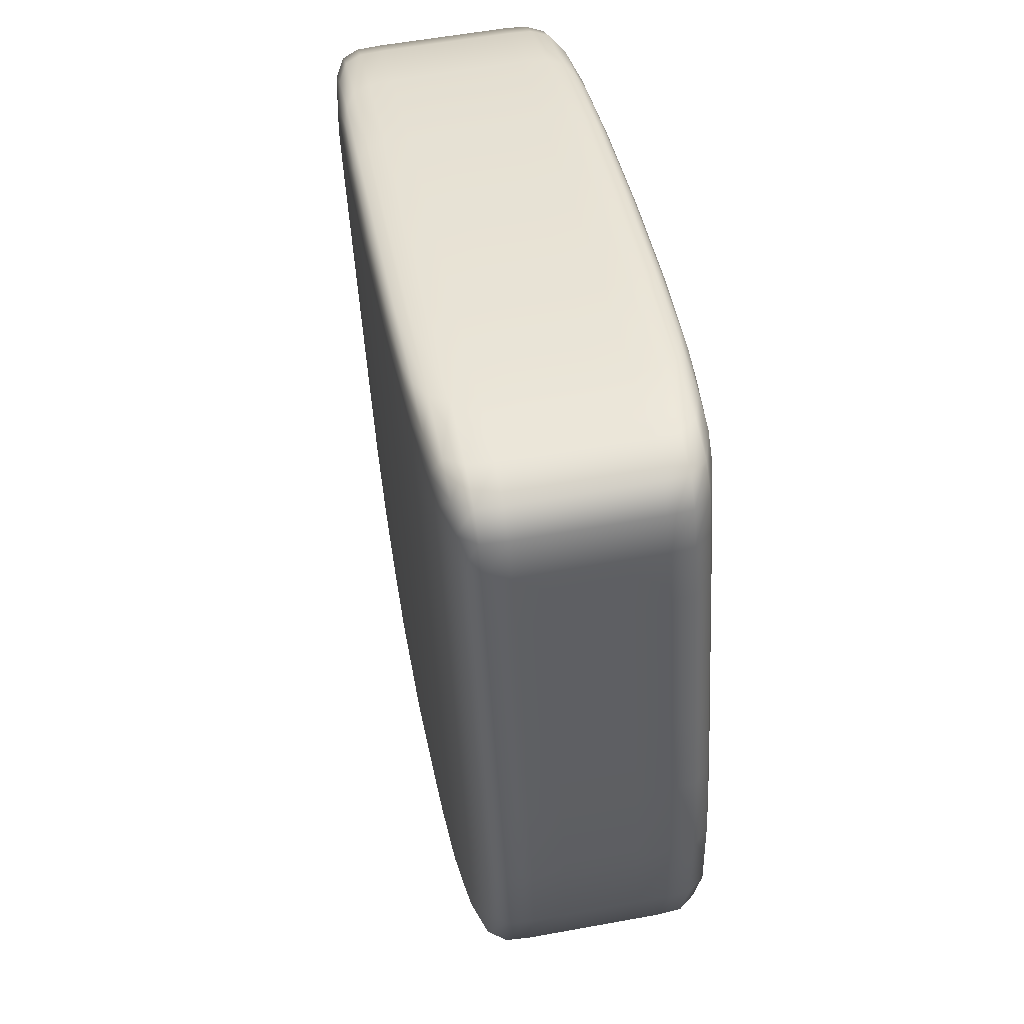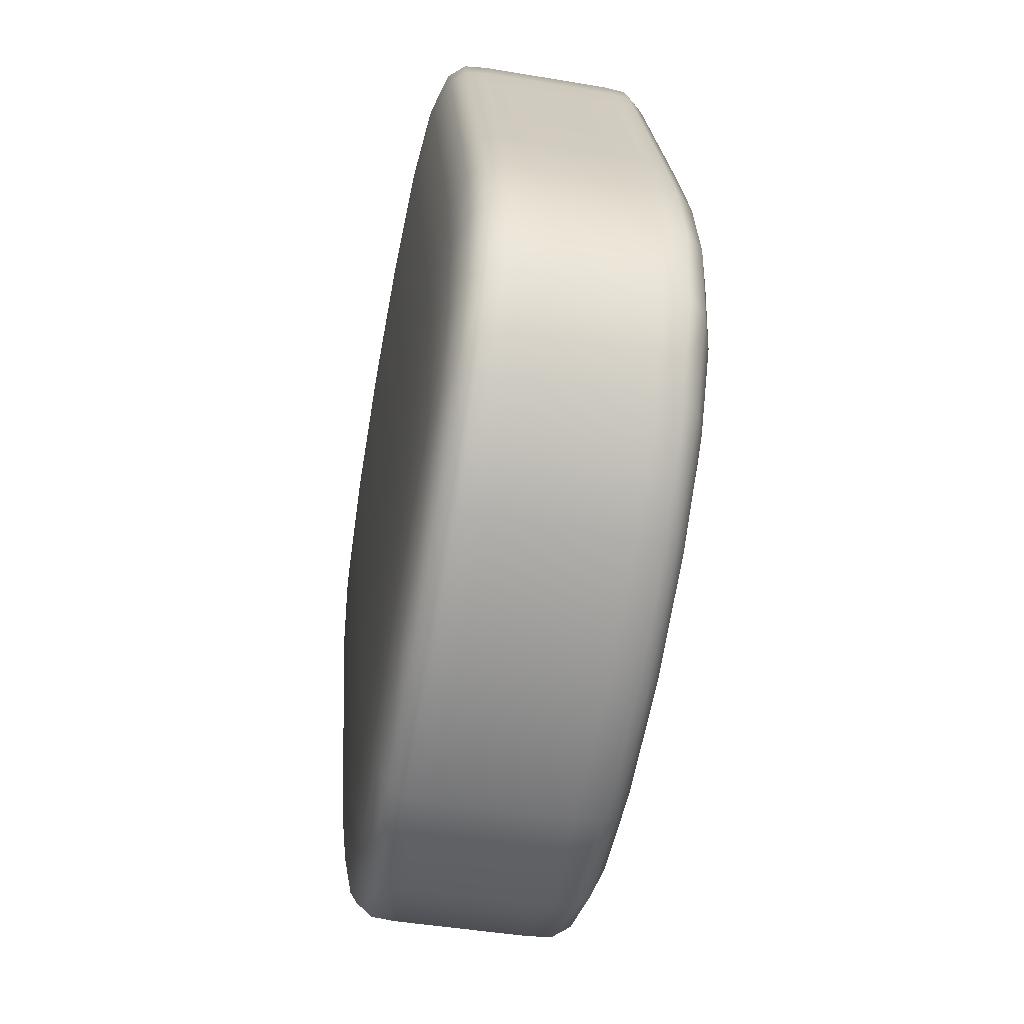
<metadata>
{"format":"obj","ext":"obj","renderer":"f3d","projection":"perspective","resolution":1024,"background":"white","views":[{"elev":-49.2,"azim":175.2,"up":"+Z"},{"elev":24.5,"azim":-11.6,"up":"+Z"}]}
</metadata>
<code>
o Cube.038
v 3.674 3.415 0.7557
v 3.701 3.616 0.7507
v 3.695 3.415 0.8721
v 3.722 3.616 0.8671
v 3.602 3.425 0.7688
v 3.629 3.626 0.7639
v 3.623 3.425 0.8852
v 3.65 3.626 0.8802
v 3.709 3.619 0.8895
v 3.681 3.407 0.8947
v 3.681 3.619 0.7343
v 3.652 3.407 0.7396
v 3.67 3.625 0.8966
v 3.613 3.413 0.7467
v 3.641 3.413 0.9019
v 3.642 3.625 0.7415
v 3.683 3.5 0.734
v 3.711 3.5 0.8892
v 3.637 3.51 0.9027
v 3.609 3.51 0.7475
v 3.658 3.502 0.6985
v 3.7 3.502 0.9312
v 3.619 3.508 0.7056
v 3.661 3.508 0.9383
v 3.695 3.59 0.7318
v 3.723 3.59 0.8869
v 3.649 3.6 0.9005
v 3.621 3.6 0.7453
v 3.67 3.592 0.6962
v 3.713 3.592 0.929
v 3.631 3.598 0.7034
v 3.673 3.598 0.9361
v 3.697 3.602 0.7319
v 3.698 3.61 0.7346
v 3.7 3.614 0.7418
v 3.706 3.616 0.7743
v 3.713 3.617 0.8088
v 3.719 3.616 0.8433
v 3.707 3.472 0.8894
v 3.703 3.447 0.8872
v 3.699 3.427 0.8806
v 3.691 3.41 0.8484
v 3.684 3.408 0.8139
v 3.678 3.41 0.7794
v 3.663 3.626 0.8975
v 3.658 3.626 0.8955
v 3.653 3.626 0.8889
v 3.633 3.483 0.9029
v 3.629 3.457 0.9006
v 3.626 3.437 0.8939
v 3.688 3.406 0.893
v 3.692 3.407 0.8892
v 3.694 3.41 0.8814
v 3.645 3.627 0.8566
v 3.639 3.627 0.8222
v 3.633 3.627 0.7876
v 3.605 3.483 0.7486
v 3.602 3.457 0.7521
v 3.601 3.437 0.7597
v 3.605 3.421 0.7927
v 3.611 3.418 0.8273
v 3.617 3.421 0.8617
v 3.688 3.618 0.7335
v 3.694 3.618 0.7355
v 3.698 3.617 0.7421
v 3.606 3.414 0.7484
v 3.602 3.416 0.7522
v 3.601 3.42 0.7598
v 3.722 3.617 0.8763
v 3.721 3.618 0.884
v 3.716 3.618 0.8878
v 3.65 3.411 0.9002
v 3.661 3.41 0.8983
v 3.671 3.408 0.8964
v 3.651 3.624 0.7398
v 3.661 3.622 0.7379
v 3.672 3.621 0.736
v 3.67 3.41 0.7472
v 3.665 3.407 0.7407
v 3.659 3.406 0.7387
v 3.703 3.621 0.8543
v 3.695 3.621 0.8119
v 3.688 3.621 0.7695
v 3.673 3.396 0.8599
v 3.664 3.393 0.8175
v 3.657 3.396 0.775
v 3.654 3.475 0.6997
v 3.652 3.448 0.7046
v 3.651 3.425 0.7167
v 3.697 3.475 0.9313
v 3.692 3.448 0.9277
v 3.687 3.425 0.9167
v 3.7 3.621 0.8912
v 3.69 3.622 0.8931
v 3.679 3.624 0.895
v 3.643 3.408 0.7413
v 3.633 3.41 0.7432
v 3.622 3.411 0.7451
v 3.625 3.42 0.894
v 3.629 3.416 0.9007
v 3.634 3.414 0.9027
v 3.629 3.626 0.7547
v 3.631 3.626 0.747
v 3.635 3.626 0.7432
v 3.615 3.48 0.7069
v 3.612 3.454 0.7118
v 3.611 3.431 0.7239
v 3.664 3.626 0.8615
v 3.656 3.627 0.819
v 3.648 3.626 0.7766
v 3.633 3.402 0.867
v 3.625 3.398 0.8247
v 3.618 3.402 0.7822
v 3.657 3.48 0.9384
v 3.653 3.454 0.9348
v 3.648 3.431 0.9239
v 3.674 3.427 0.7464
v 3.676 3.447 0.7387
v 3.679 3.472 0.7351
v 3.721 3.572 0.8874
v 3.718 3.551 0.8879
v 3.715 3.526 0.8885
v 3.647 3.583 0.9009
v 3.644 3.561 0.9014
v 3.64 3.537 0.902
v 3.619 3.583 0.7457
v 3.616 3.561 0.7463
v 3.612 3.537 0.7469
v 3.668 3.575 0.6966
v 3.665 3.553 0.6972
v 3.662 3.529 0.6978
v 3.71 3.575 0.9294
v 3.707 3.553 0.9299
v 3.704 3.529 0.9305
v 3.629 3.58 0.7038
v 3.626 3.559 0.7043
v 3.622 3.534 0.7049
v 3.671 3.58 0.9365
v 3.668 3.559 0.9371
v 3.665 3.534 0.9377
v 3.67 3.506 0.9367
v 3.681 3.505 0.9348
v 3.691 3.503 0.9329
v 3.612 3.509 0.7075
v 3.608 3.509 0.7126
v 3.607 3.51 0.7247
v 3.707 3.501 0.9293
v 3.712 3.5 0.9241
v 3.713 3.5 0.912
v 3.649 3.503 0.7001
v 3.638 3.505 0.702
v 3.628 3.506 0.7039
v 3.677 3.5 0.712
v 3.671 3.5 0.7011
v 3.665 3.501 0.6978
v 3.614 3.51 0.7829
v 3.621 3.51 0.8254
v 3.629 3.51 0.8678
v 3.643 3.51 0.9247
v 3.648 3.509 0.9356
v 3.654 3.509 0.939
v 3.706 3.499 0.8538
v 3.699 3.499 0.8113
v 3.691 3.499 0.7689
v 3.687 3.526 0.7333
v 3.69 3.551 0.7327
v 3.693 3.572 0.7322
v 3.724 3.614 0.876
v 3.725 3.61 0.8831
v 3.725 3.602 0.8862
v 3.651 3.624 0.8893
v 3.651 3.62 0.8966
v 3.651 3.612 0.8997
v 3.627 3.624 0.7551
v 3.624 3.62 0.7481
v 3.623 3.612 0.7454
v 3.677 3.617 0.712
v 3.674 3.612 0.7006
v 3.672 3.604 0.6965
v 3.713 3.617 0.912
v 3.715 3.612 0.9236
v 3.714 3.604 0.928
v 3.637 3.622 0.7191
v 3.635 3.618 0.7077
v 3.633 3.61 0.7037
v 3.674 3.622 0.9191
v 3.675 3.618 0.9308
v 3.675 3.61 0.9352
v 3.718 3.589 0.8515
v 3.711 3.589 0.809
v 3.703 3.589 0.7667
v 3.655 3.6 0.9225
v 3.661 3.599 0.9334
v 3.666 3.599 0.9368
v 3.626 3.6 0.7807
v 3.633 3.6 0.8232
v 3.641 3.6 0.8655
v 3.689 3.59 0.7097
v 3.683 3.59 0.6989
v 3.678 3.591 0.6955
v 3.661 3.593 0.6979
v 3.651 3.595 0.6998
v 3.64 3.596 0.7017
v 3.72 3.591 0.9271
v 3.724 3.59 0.9219
v 3.725 3.59 0.9098
v 3.624 3.599 0.7052
v 3.62 3.599 0.7104
v 3.619 3.6 0.7225
v 3.683 3.596 0.9344
v 3.693 3.595 0.9325
v 3.703 3.593 0.9306
v 3.687 3.472 0.7698
v 3.695 3.472 0.812
v 3.702 3.472 0.8542
v 3.684 3.447 0.7721
v 3.691 3.446 0.8126
v 3.698 3.447 0.8533
v 3.681 3.425 0.7763
v 3.688 3.424 0.8133
v 3.694 3.425 0.8503
v 3.65 3.481 0.9391
v 3.645 3.482 0.9357
v 3.639 3.482 0.9249
v 3.646 3.455 0.9355
v 3.64 3.456 0.9323
v 3.635 3.457 0.9218
v 3.641 3.432 0.9246
v 3.635 3.433 0.9218
v 3.631 3.436 0.9124
v 3.626 3.483 0.8682
v 3.617 3.483 0.8261
v 3.61 3.483 0.7838
v 3.622 3.457 0.8672
v 3.614 3.457 0.8267
v 3.607 3.457 0.786
v 3.619 3.436 0.864
v 3.612 3.435 0.8271
v 3.606 3.436 0.79
v 3.662 3.474 0.699
v 3.668 3.473 0.7023
v 3.673 3.473 0.7132
v 3.659 3.447 0.7039
v 3.665 3.447 0.7071
v 3.67 3.447 0.7175
v 3.658 3.424 0.716
v 3.664 3.424 0.7187
v 3.669 3.426 0.728
v 3.611 3.403 0.7836
v 3.618 3.399 0.8259
v 3.626 3.403 0.868
v 3.607 3.405 0.7861
v 3.614 3.402 0.8268
v 3.622 3.405 0.8673
v 3.605 3.411 0.7901
v 3.611 3.408 0.8272
v 3.618 3.411 0.8641
v 3.695 3.62 0.7684
v 3.703 3.62 0.8106
v 3.71 3.62 0.8528
v 3.7 3.619 0.7691
v 3.708 3.619 0.8097
v 3.715 3.619 0.8503
v 3.704 3.618 0.7721
v 3.711 3.618 0.8091
v 3.717 3.618 0.8461
v 3.658 3.625 0.7749
v 3.665 3.626 0.8173
v 3.673 3.625 0.8598
v 3.668 3.624 0.773
v 3.676 3.624 0.8154
v 3.683 3.624 0.8579
v 3.678 3.622 0.7711
v 3.686 3.623 0.8135
v 3.694 3.622 0.856
v 3.674 3.401 0.7775
v 3.681 3.398 0.8145
v 3.688 3.401 0.8515
v 3.67 3.397 0.7746
v 3.677 3.393 0.8153
v 3.685 3.397 0.8558
v 3.664 3.395 0.7739
v 3.672 3.392 0.8162
v 3.68 3.395 0.8583
v 3.624 3.479 0.7052
v 3.635 3.477 0.7033
v 3.645 3.476 0.7014
v 3.622 3.452 0.7101
v 3.632 3.451 0.7082
v 3.642 3.45 0.7063
v 3.621 3.429 0.7222
v 3.631 3.428 0.7203
v 3.641 3.426 0.7184
v 3.709 3.473 0.9121
v 3.708 3.473 0.9242
v 3.704 3.474 0.9294
v 3.705 3.447 0.9091
v 3.704 3.447 0.9208
v 3.699 3.447 0.9258
v 3.7 3.426 0.8998
v 3.698 3.424 0.9103
v 3.694 3.424 0.9149
v 3.603 3.482 0.7259
v 3.604 3.482 0.7139
v 3.608 3.481 0.7088
v 3.6 3.457 0.7303
v 3.601 3.456 0.7186
v 3.606 3.455 0.7136
v 3.599 3.436 0.7406
v 3.6 3.433 0.7302
v 3.604 3.432 0.7257
v 3.634 3.628 0.7847
v 3.641 3.628 0.8218
v 3.648 3.628 0.8588
v 3.637 3.628 0.7806
v 3.644 3.628 0.8212
v 3.652 3.628 0.8618
v 3.642 3.627 0.7781
v 3.649 3.628 0.8203
v 3.657 3.627 0.8625
v 3.648 3.398 0.7767
v 3.655 3.394 0.8192
v 3.663 3.398 0.8615
v 3.637 3.399 0.7786
v 3.645 3.395 0.8211
v 3.653 3.399 0.8634
v 3.627 3.4 0.7805
v 3.634 3.397 0.823
v 3.643 3.4 0.8653
v 3.687 3.476 0.9329
v 3.677 3.477 0.9348
v 3.667 3.479 0.9367
v 3.683 3.45 0.9293
v 3.673 3.451 0.9312
v 3.662 3.452 0.9331
v 3.678 3.426 0.9184
v 3.667 3.428 0.9203
v 3.657 3.429 0.9222
v 3.701 3.576 0.9311
v 3.691 3.578 0.933
v 3.68 3.579 0.9349
v 3.698 3.555 0.9316
v 3.688 3.556 0.9335
v 3.677 3.558 0.9354
v 3.695 3.53 0.9322
v 3.684 3.532 0.9341
v 3.674 3.533 0.936
v 3.617 3.583 0.7229
v 3.618 3.582 0.7108
v 3.622 3.581 0.7057
v 3.614 3.561 0.7235
v 3.615 3.561 0.7113
v 3.619 3.56 0.7062
v 3.61 3.536 0.7241
v 3.611 3.536 0.712
v 3.616 3.535 0.7068
v 3.723 3.573 0.9102
v 3.722 3.573 0.9223
v 3.717 3.574 0.9275
v 3.72 3.551 0.9107
v 3.719 3.552 0.9228
v 3.714 3.552 0.928
v 3.717 3.527 0.9113
v 3.715 3.527 0.9235
v 3.711 3.528 0.9286
v 3.638 3.579 0.7021
v 3.648 3.578 0.7002
v 3.659 3.576 0.6983
v 3.635 3.558 0.7027
v 3.645 3.556 0.7008
v 3.656 3.555 0.6989
v 3.632 3.533 0.7033
v 3.642 3.532 0.7014
v 3.652 3.53 0.6995
v 3.675 3.574 0.696
v 3.681 3.573 0.6993
v 3.687 3.573 0.7102
v 3.672 3.552 0.6965
v 3.678 3.552 0.6998
v 3.684 3.551 0.7107
v 3.669 3.528 0.6971
v 3.675 3.527 0.7004
v 3.68 3.527 0.7113
v 3.639 3.583 0.866
v 3.631 3.583 0.8236
v 3.624 3.583 0.7811
v 3.636 3.562 0.8665
v 3.628 3.562 0.8241
v 3.621 3.562 0.7816
v 3.633 3.537 0.8671
v 3.625 3.537 0.8247
v 3.617 3.537 0.7822
v 3.664 3.581 0.9372
v 3.658 3.582 0.9338
v 3.653 3.583 0.9229
v 3.661 3.56 0.9377
v 3.655 3.561 0.9344
v 3.65 3.561 0.9235
v 3.658 3.535 0.9383
v 3.652 3.536 0.935
v 3.647 3.536 0.9241
v 3.701 3.572 0.7671
v 3.709 3.572 0.8095
v 3.716 3.572 0.852
v 3.698 3.551 0.7677
v 3.706 3.551 0.81
v 3.713 3.551 0.8525
v 3.694 3.526 0.7683
v 3.702 3.526 0.8106
v 3.71 3.526 0.8531
v 3.706 3.614 0.7716
v 3.713 3.614 0.8086
v 3.72 3.614 0.8457
v 3.706 3.609 0.7681
v 3.713 3.609 0.8086
v 3.72 3.609 0.8493
v 3.705 3.602 0.7666
v 3.713 3.602 0.8087
v 3.72 3.602 0.851
v 3.667 3.623 0.9199
v 3.661 3.624 0.9171
v 3.656 3.624 0.9077
v 3.668 3.619 0.9314
v 3.663 3.619 0.9283
v 3.657 3.62 0.9178
v 3.668 3.611 0.9359
v 3.662 3.611 0.9325
v 3.657 3.612 0.9217
v 3.645 3.624 0.8594
v 3.638 3.625 0.8224
v 3.631 3.624 0.7853
v 3.644 3.62 0.8632
v 3.636 3.62 0.8226
v 3.629 3.62 0.782
v 3.643 3.612 0.865
v 3.635 3.612 0.8229
v 3.628 3.612 0.7806
v 3.684 3.616 0.7112
v 3.689 3.615 0.714
v 3.694 3.614 0.7233
v 3.681 3.611 0.6999
v 3.687 3.61 0.703
v 3.692 3.61 0.7135
v 3.679 3.603 0.6958
v 3.685 3.603 0.6991
v 3.691 3.602 0.71
v 3.647 3.621 0.7175
v 3.657 3.62 0.7156
v 3.667 3.618 0.7137
v 3.644 3.616 0.7061
v 3.654 3.615 0.7042
v 3.665 3.613 0.7023
v 3.642 3.609 0.702
v 3.652 3.607 0.7001
v 3.663 3.606 0.6982
v 3.726 3.614 0.8951
v 3.724 3.615 0.9056
v 3.72 3.616 0.9102
v 3.727 3.61 0.905
v 3.726 3.61 0.9167
v 3.722 3.611 0.9217
v 3.727 3.602 0.9089
v 3.726 3.603 0.921
v 3.721 3.603 0.9262
v 3.625 3.624 0.736
v 3.626 3.624 0.7255
v 3.631 3.623 0.7209
v 3.622 3.62 0.7262
v 3.624 3.619 0.7146
v 3.628 3.619 0.7096
v 3.621 3.612 0.7227
v 3.622 3.611 0.7107
v 3.626 3.611 0.7056
v 3.704 3.618 0.9137
v 3.693 3.62 0.9156
v 3.683 3.621 0.9175
v 3.705 3.613 0.9253
v 3.695 3.615 0.9272
v 3.684 3.616 0.9291
v 3.705 3.606 0.9297
v 3.695 3.607 0.9316
v 3.684 3.609 0.9335
f 213 214 217 216
f 214 215 218 217
f 216 217 220 219
f 217 218 221 220
f 17 164 213 119
f 164 163 214 213
f 163 162 215 214
f 162 18 39 215
f 215 39 40 218
f 218 40 41 221
f 221 41 3 42
f 220 221 42 43
f 219 220 43 44
f 117 219 44 1
f 118 216 219 117
f 119 213 216 118
f 222 223 226 225
f 223 224 227 226
f 225 226 229 228
f 226 227 230 229
f 24 161 222 114
f 161 160 223 222
f 160 159 224 223
f 159 19 48 224
f 224 48 49 227
f 227 49 50 230
f 230 50 7 99
f 229 230 99 100
f 228 229 100 101
f 116 228 101 15
f 115 225 228 116
f 114 222 225 115
f 231 232 235 234
f 232 233 236 235
f 234 235 238 237
f 235 236 239 238
f 19 158 231 48
f 158 157 232 231
f 157 156 233 232
f 156 20 57 233
f 233 57 58 236
f 236 58 59 239
f 239 59 5 60
f 238 239 60 61
f 237 238 61 62
f 50 237 62 7
f 49 234 237 50
f 48 231 234 49
f 240 241 244 243
f 241 242 245 244
f 243 244 247 246
f 244 245 248 247
f 21 155 240 87
f 155 154 241 240
f 154 153 242 241
f 153 17 119 242
f 242 119 118 245
f 245 118 117 248
f 248 117 1 78
f 247 248 78 79
f 246 247 79 80
f 89 246 80 12
f 88 243 246 89
f 87 240 243 88
f 249 250 253 252
f 250 251 254 253
f 252 253 256 255
f 253 254 257 256
f 14 113 249 66
f 113 112 250 249
f 112 111 251 250
f 111 15 101 251
f 251 101 100 254
f 254 100 99 257
f 257 99 7 62
f 256 257 62 61
f 255 256 61 60
f 68 255 60 5
f 67 252 255 68
f 66 249 252 67
f 258 259 262 261
f 259 260 263 262
f 261 262 265 264
f 262 263 266 265
f 11 83 258 63
f 83 82 259 258
f 82 81 260 259
f 81 9 71 260
f 260 71 70 263
f 263 70 69 266
f 266 69 4 38
f 265 266 38 37
f 264 265 37 36
f 65 264 36 2
f 64 261 264 65
f 63 258 261 64
f 267 268 271 270
f 268 269 272 271
f 270 271 274 273
f 271 272 275 274
f 16 110 267 75
f 110 109 268 267
f 109 108 269 268
f 108 13 95 269
f 269 95 94 272
f 272 94 93 275
f 275 93 9 81
f 274 275 81 82
f 273 274 82 83
f 77 273 83 11
f 76 270 273 77
f 75 267 270 76
f 276 277 280 279
f 277 278 281 280
f 279 280 283 282
f 280 281 284 283
f 1 44 276 78
f 44 43 277 276
f 43 42 278 277
f 42 3 53 278
f 278 53 52 281
f 281 52 51 284
f 284 51 10 84
f 283 284 84 85
f 282 283 85 86
f 80 282 86 12
f 79 279 282 80
f 78 276 279 79
f 285 286 289 288
f 286 287 290 289
f 288 289 292 291
f 289 290 293 292
f 23 152 285 105
f 152 151 286 285
f 151 150 287 286
f 150 21 87 287
f 287 87 88 290
f 290 88 89 293
f 293 89 12 96
f 292 293 96 97
f 291 292 97 98
f 107 291 98 14
f 106 288 291 107
f 105 285 288 106
f 294 295 298 297
f 295 296 299 298
f 297 298 301 300
f 298 299 302 301
f 18 149 294 39
f 149 148 295 294
f 148 147 296 295
f 147 22 90 296
f 296 90 91 299
f 299 91 92 302
f 302 92 10 51
f 301 302 51 52
f 300 301 52 53
f 41 300 53 3
f 40 297 300 41
f 39 294 297 40
f 303 304 307 306
f 304 305 308 307
f 306 307 310 309
f 307 308 311 310
f 20 146 303 57
f 146 145 304 303
f 145 144 305 304
f 144 23 105 305
f 305 105 106 308
f 308 106 107 311
f 311 107 14 66
f 310 311 66 67
f 309 310 67 68
f 59 309 68 5
f 58 306 309 59
f 57 303 306 58
f 312 313 316 315
f 313 314 317 316
f 315 316 319 318
f 316 317 320 319
f 6 56 312 102
f 56 55 313 312
f 55 54 314 313
f 54 8 47 314
f 314 47 46 317
f 317 46 45 320
f 320 45 13 108
f 319 320 108 109
f 318 319 109 110
f 104 318 110 16
f 103 315 318 104
f 102 312 315 103
f 321 322 325 324
f 322 323 326 325
f 324 325 328 327
f 325 326 329 328
f 12 86 321 96
f 86 85 322 321
f 85 84 323 322
f 84 10 74 323
f 323 74 73 326
f 326 73 72 329
f 329 72 15 111
f 328 329 111 112
f 327 328 112 113
f 98 327 113 14
f 97 324 327 98
f 96 321 324 97
f 330 331 334 333
f 331 332 335 334
f 333 334 337 336
f 334 335 338 337
f 22 143 330 90
f 143 142 331 330
f 142 141 332 331
f 141 24 114 332
f 332 114 115 335
f 335 115 116 338
f 338 116 15 72
f 337 338 72 73
f 336 337 73 74
f 92 336 74 10
f 91 333 336 92
f 90 330 333 91
f 339 340 343 342
f 340 341 344 343
f 342 343 346 345
f 343 344 347 346
f 30 212 339 132
f 212 211 340 339
f 211 210 341 340
f 210 32 138 341
f 341 138 139 344
f 344 139 140 347
f 347 140 24 141
f 346 347 141 142
f 345 346 142 143
f 134 345 143 22
f 133 342 345 134
f 132 339 342 133
f 348 349 352 351
f 349 350 353 352
f 351 352 355 354
f 352 353 356 355
f 28 209 348 126
f 209 208 349 348
f 208 207 350 349
f 207 31 135 350
f 350 135 136 353
f 353 136 137 356
f 356 137 23 144
f 355 356 144 145
f 354 355 145 146
f 128 354 146 20
f 127 351 354 128
f 126 348 351 127
f 357 358 361 360
f 358 359 362 361
f 360 361 364 363
f 361 362 365 364
f 26 206 357 120
f 206 205 358 357
f 205 204 359 358
f 204 30 132 359
f 359 132 133 362
f 362 133 134 365
f 365 134 22 147
f 364 365 147 148
f 363 364 148 149
f 122 363 149 18
f 121 360 363 122
f 120 357 360 121
f 366 367 370 369
f 367 368 371 370
f 369 370 373 372
f 370 371 374 373
f 31 203 366 135
f 203 202 367 366
f 202 201 368 367
f 201 29 129 368
f 368 129 130 371
f 371 130 131 374
f 374 131 21 150
f 373 374 150 151
f 372 373 151 152
f 137 372 152 23
f 136 369 372 137
f 135 366 369 136
f 375 376 379 378
f 376 377 380 379
f 378 379 382 381
f 379 380 383 382
f 29 200 375 129
f 200 199 376 375
f 199 198 377 376
f 198 25 167 377
f 377 167 166 380
f 380 166 165 383
f 383 165 17 153
f 382 383 153 154
f 381 382 154 155
f 131 381 155 21
f 130 378 381 131
f 129 375 378 130
f 384 385 388 387
f 385 386 389 388
f 387 388 391 390
f 388 389 392 391
f 27 197 384 123
f 197 196 385 384
f 196 195 386 385
f 195 28 126 386
f 386 126 127 389
f 389 127 128 392
f 392 128 20 156
f 391 392 156 157
f 390 391 157 158
f 125 390 158 19
f 124 387 390 125
f 123 384 387 124
f 393 394 397 396
f 394 395 398 397
f 396 397 400 399
f 397 398 401 400
f 32 194 393 138
f 194 193 394 393
f 193 192 395 394
f 192 27 123 395
f 395 123 124 398
f 398 124 125 401
f 401 125 19 159
f 400 401 159 160
f 399 400 160 161
f 140 399 161 24
f 139 396 399 140
f 138 393 396 139
f 402 403 406 405
f 403 404 407 406
f 405 406 409 408
f 406 407 410 409
f 25 191 402 167
f 191 190 403 402
f 190 189 404 403
f 189 26 120 404
f 404 120 121 407
f 407 121 122 410
f 410 122 18 162
f 409 410 162 163
f 408 409 163 164
f 165 408 164 17
f 166 405 408 165
f 167 402 405 166
f 411 412 415 414
f 412 413 416 415
f 414 415 418 417
f 415 416 419 418
f 2 36 411 35
f 36 37 412 411
f 37 38 413 412
f 38 4 168 413
f 413 168 169 416
f 416 169 170 419
f 419 170 26 189
f 418 419 189 190
f 417 418 190 191
f 33 417 191 25
f 34 414 417 33
f 35 411 414 34
f 420 421 424 423
f 421 422 425 424
f 423 424 427 426
f 424 425 428 427
f 13 45 420 186
f 45 46 421 420
f 46 47 422 421
f 47 8 171 422
f 422 171 172 425
f 425 172 173 428
f 428 173 27 192
f 427 428 192 193
f 426 427 193 194
f 188 426 194 32
f 187 423 426 188
f 186 420 423 187
f 429 430 433 432
f 430 431 434 433
f 432 433 436 435
f 433 434 437 436
f 8 54 429 171
f 54 55 430 429
f 55 56 431 430
f 56 6 174 431
f 431 174 175 434
f 434 175 176 437
f 437 176 28 195
f 436 437 195 196
f 435 436 196 197
f 173 435 197 27
f 172 432 435 173
f 171 429 432 172
f 438 439 442 441
f 439 440 443 442
f 441 442 445 444
f 442 443 446 445
f 11 63 438 177
f 63 64 439 438
f 64 65 440 439
f 65 2 35 440
f 440 35 34 443
f 443 34 33 446
f 446 33 25 198
f 445 446 198 199
f 444 445 199 200
f 179 444 200 29
f 178 441 444 179
f 177 438 441 178
f 447 448 451 450
f 448 449 452 451
f 450 451 454 453
f 451 452 455 454
f 16 75 447 183
f 75 76 448 447
f 76 77 449 448
f 77 11 177 449
f 449 177 178 452
f 452 178 179 455
f 455 179 29 201
f 454 455 201 202
f 453 454 202 203
f 185 453 203 31
f 184 450 453 185
f 183 447 450 184
f 456 457 460 459
f 457 458 461 460
f 459 460 463 462
f 460 461 464 463
f 4 69 456 168
f 69 70 457 456
f 70 71 458 457
f 71 9 180 458
f 458 180 181 461
f 461 181 182 464
f 464 182 30 204
f 463 464 204 205
f 462 463 205 206
f 170 462 206 26
f 169 459 462 170
f 168 456 459 169
f 465 466 469 468
f 466 467 470 469
f 468 469 472 471
f 469 470 473 472
f 6 102 465 174
f 102 103 466 465
f 103 104 467 466
f 104 16 183 467
f 467 183 184 470
f 470 184 185 473
f 473 185 31 207
f 472 473 207 208
f 471 472 208 209
f 176 471 209 28
f 175 468 471 176
f 174 465 468 175
f 474 475 478 477
f 475 476 479 478
f 477 478 481 480
f 478 479 482 481
f 9 93 474 180
f 93 94 475 474
f 94 95 476 475
f 95 13 186 476
f 476 186 187 479
f 479 187 188 482
f 482 188 32 210
f 481 482 210 211
f 480 481 211 212
f 182 480 212 30
f 181 477 480 182
f 180 474 477 181

</code>
